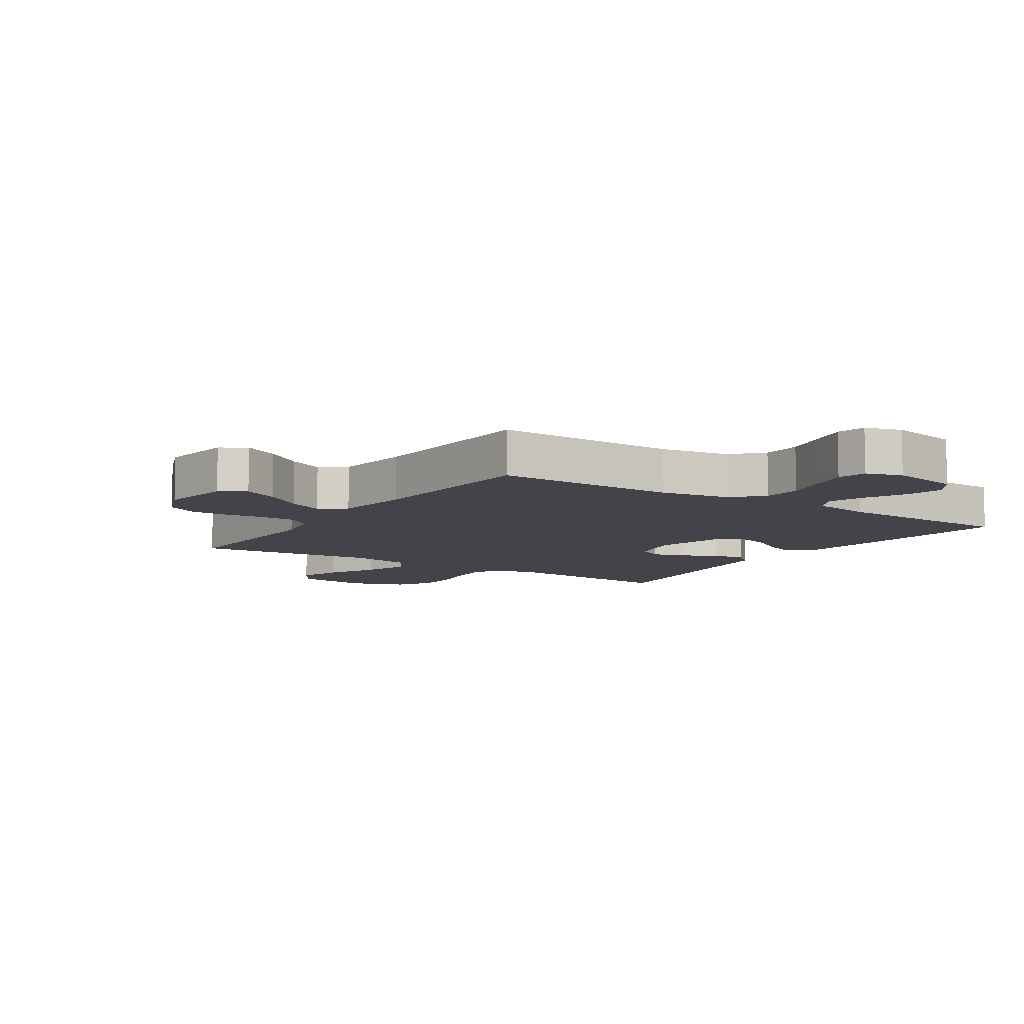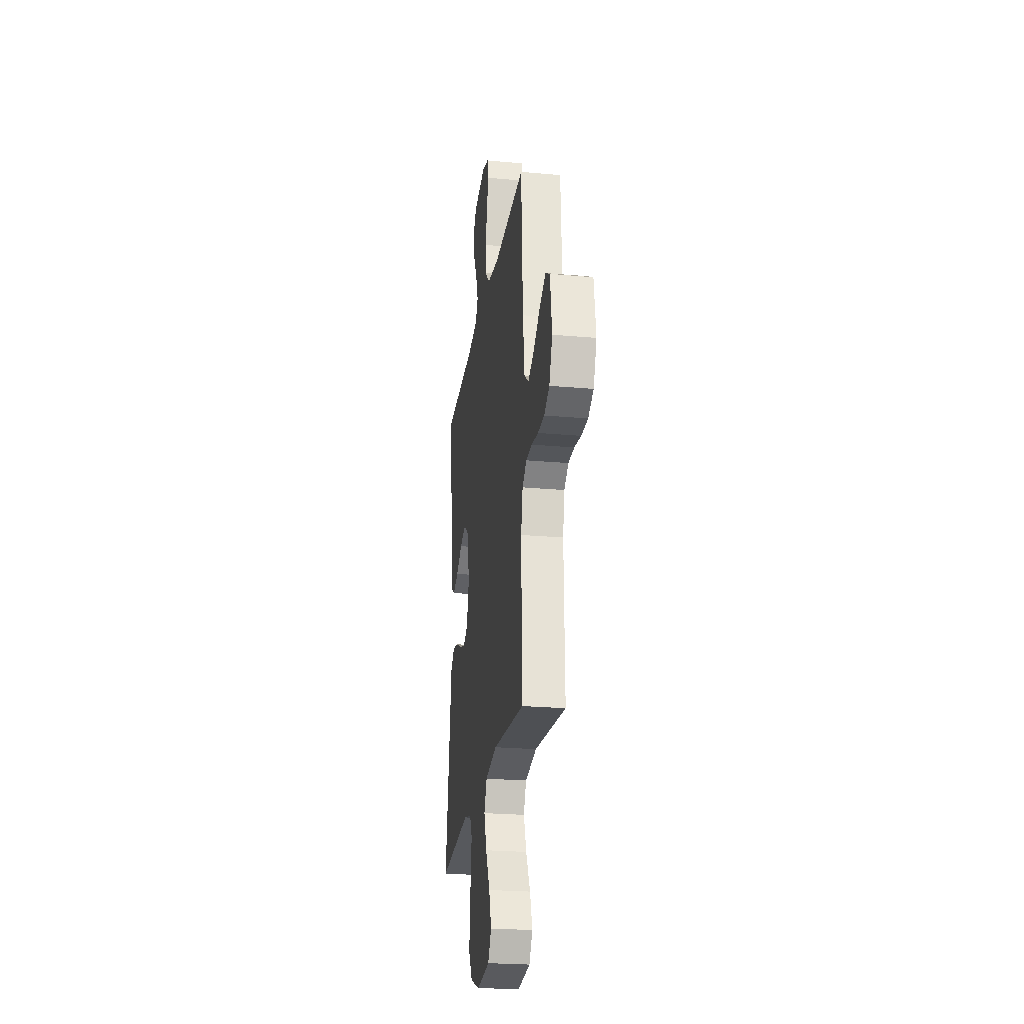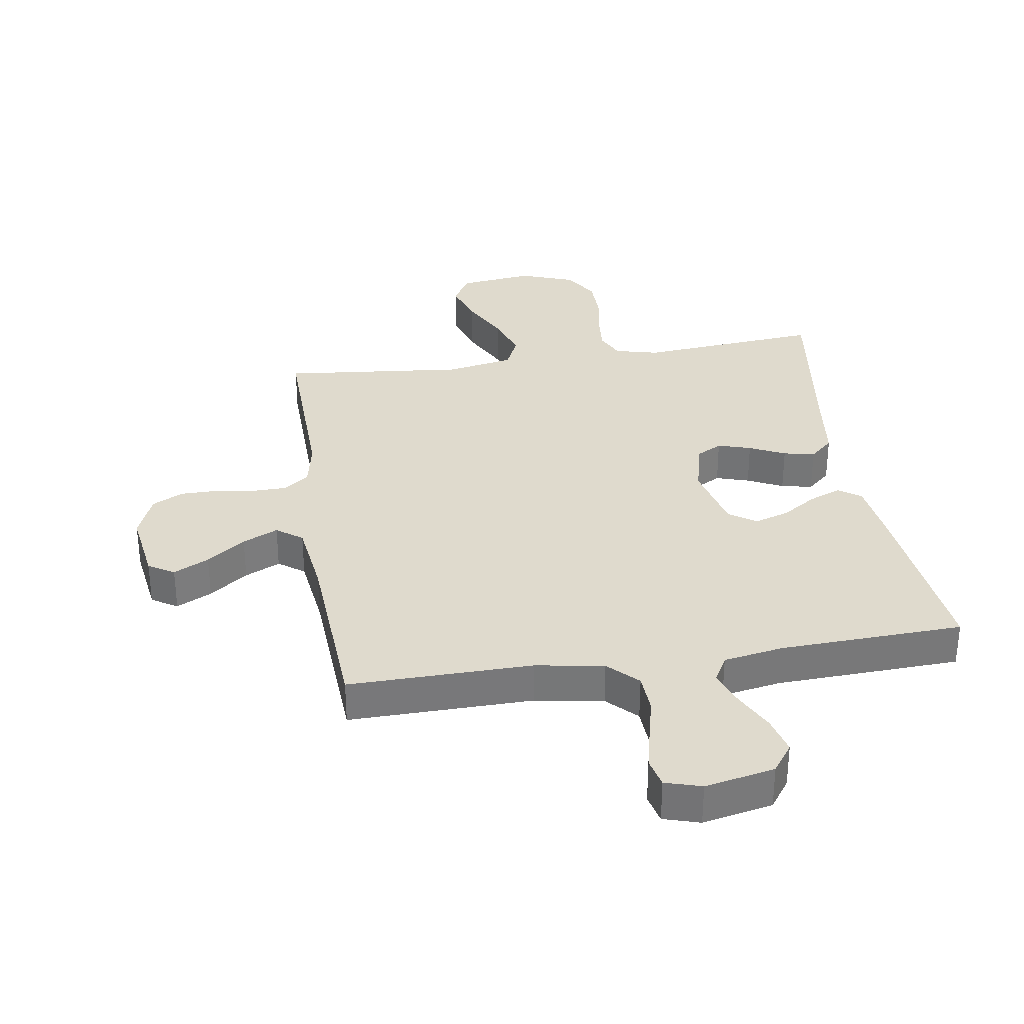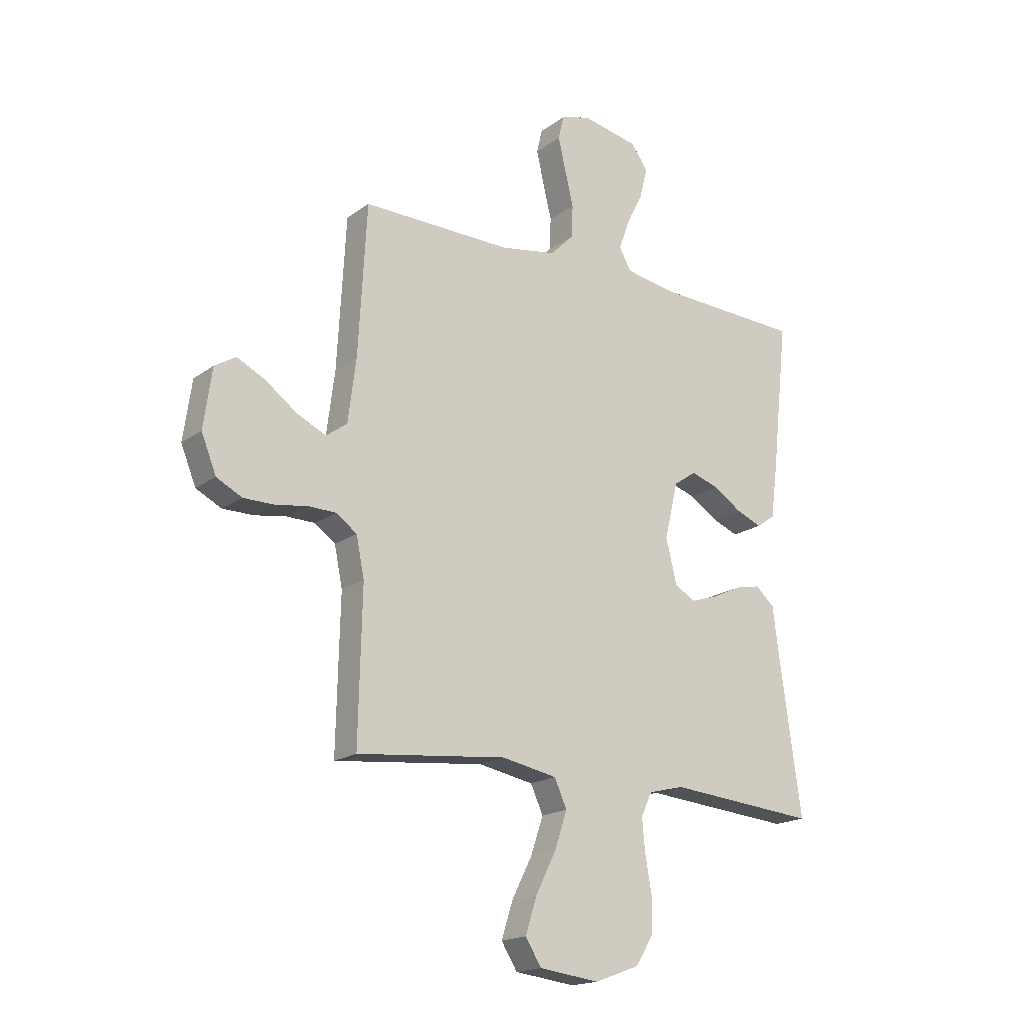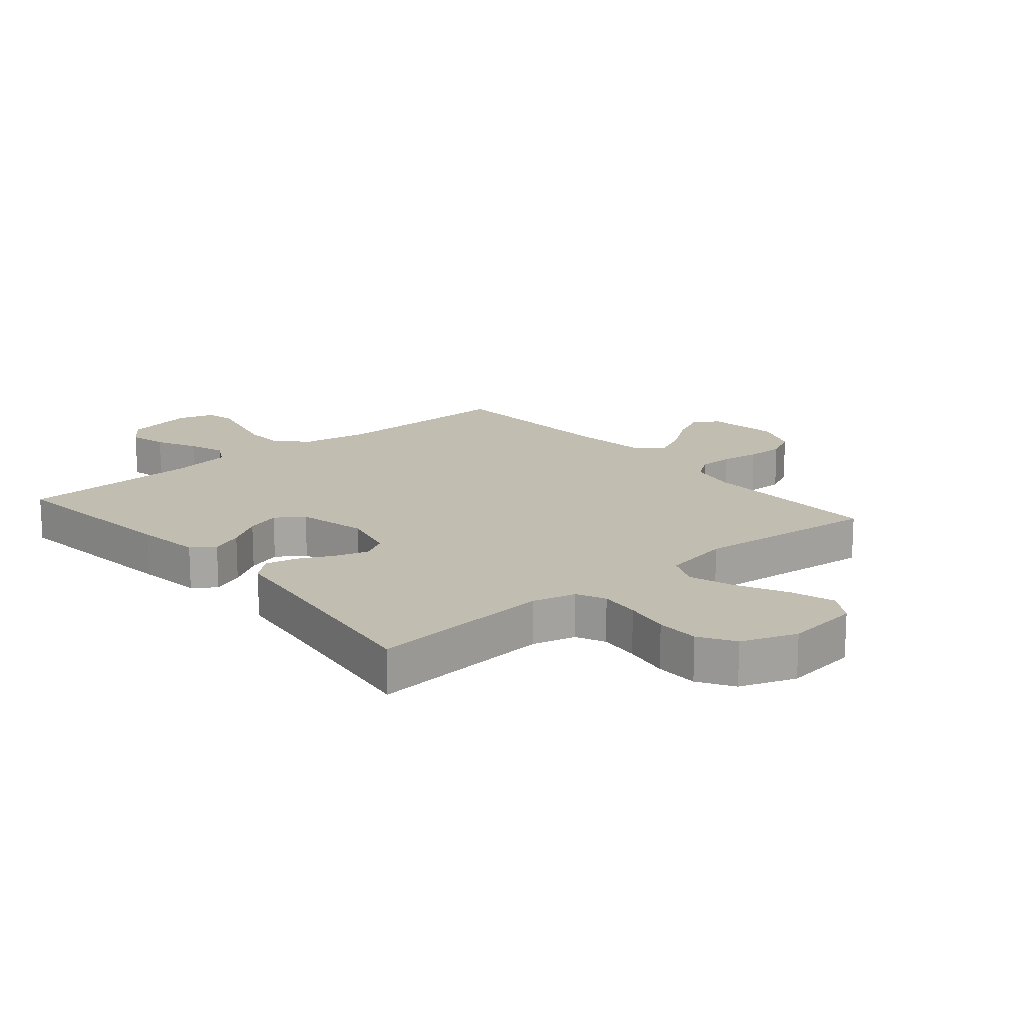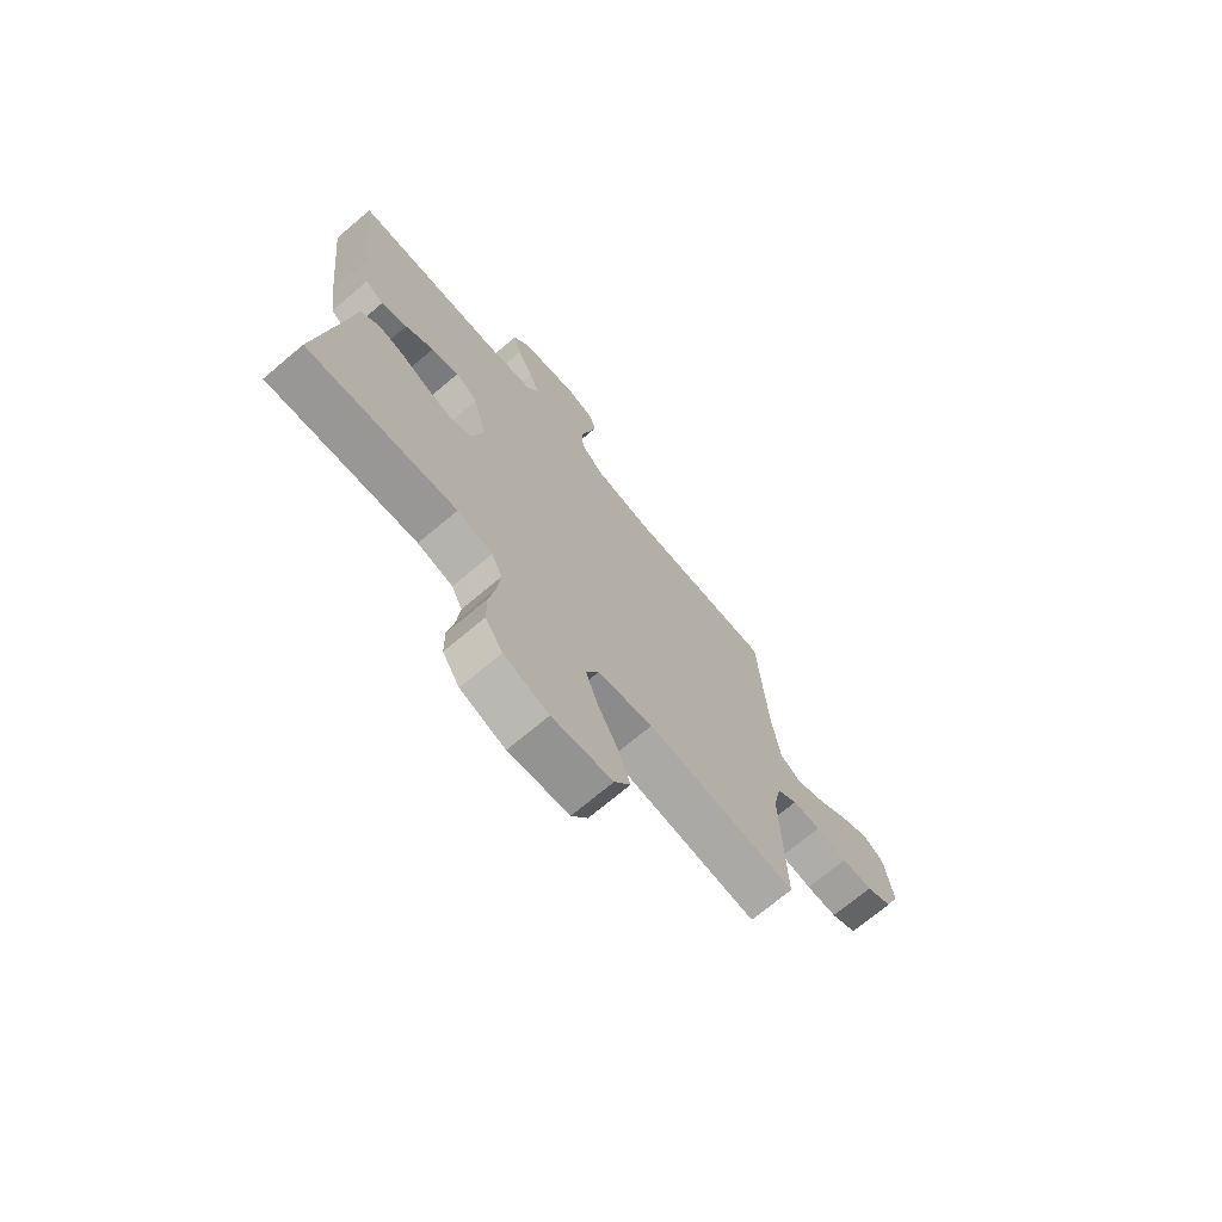
<metadata>
{"format":"obj","ext":"obj","renderer":"f3d","projection":"perspective","resolution":1024,"background":"white","views":[{"elev":-8.5,"azim":-33.5,"up":"+Y"},{"elev":-24.5,"azim":-98.5,"up":"+Z"},{"elev":32.9,"azim":-8.9,"up":"+Y"},{"elev":-18.1,"azim":-36.1,"up":"+Z"},{"elev":16.7,"azim":139.7,"up":"+Y"},{"elev":-71.7,"azim":130.1,"up":"+Z"}]}
</metadata>
<code>
v 0.5 0.07 -0.5
v 0.2 0.07 -0.474
v 0.129 0.07 -0.492
v 0.107 0.07 -0.539
v 0.113 0.07 -0.604
v 0.126 0.07 -0.678
v 0.125 0.07 -0.748
v 0.09 0.07 -0.805
v 0 0.07 -0.838
v -0.121 0.07 -0.823
v -0.153 0.07 -0.772
v -0.13 0.07 -0.7
v -0.089 0.07 -0.619
v -0.064 0.07 -0.545
v -0.089 0.07 -0.49
v -0.2 0.07 -0.469
v -0.5 0.07 -0.5
v -0.493 0.07 -0.2
v -0.509 0.07 -0.121
v -0.55 0.07 -0.091
v -0.607 0.07 -0.09
v -0.67 0.07 -0.1
v -0.732 0.07 -0.1
v -0.783 0.07 -0.074
v -0.813 0.07 0
v -0.796 0.07 0.119
v -0.754 0.07 0.145
v -0.696 0.07 0.116
v -0.633 0.07 0.07
v -0.575 0.07 0.043
v -0.533 0.07 0.074
v -0.517 0.07 0.2
v -0.5 0.07 0.5
v -0.2 0.07 0.496
v -0.088 0.07 0.515
v -0.041 0.07 0.562
v -0.038 0.07 0.627
v -0.055 0.07 0.698
v -0.07 0.07 0.763
v -0.059 0.07 0.811
v 0 0.07 0.829
v 0.114 0.07 0.806
v 0.148 0.07 0.759
v 0.132 0.07 0.697
v 0.099 0.07 0.631
v 0.078 0.07 0.572
v 0.102 0.07 0.529
v 0.2 0.07 0.512
v 0.5 0.07 0.5
v 0.467 0.07 0.2
v 0.453 0.07 0.094
v 0.416 0.07 0.068
v 0.364 0.07 0.089
v 0.307 0.07 0.126
v 0.251 0.07 0.144
v 0.206 0.07 0.113
v 0.179 0.07 0
v 0.201 0.07 -0.09
v 0.243 0.07 -0.113
v 0.297 0.07 -0.096
v 0.355 0.07 -0.068
v 0.406 0.07 -0.057
v 0.444 0.07 -0.091
v 0.458 0.07 -0.2
v 0.5 0 -0.5
v 0.2 0 -0.474
v 0.129 0 -0.492
v 0.107 0 -0.539
v 0.113 0 -0.604
v 0.126 0 -0.678
v 0.125 0 -0.748
v 0.09 0 -0.805
v 0 0 -0.838
v -0.121 0 -0.823
v -0.153 0 -0.772
v -0.13 0 -0.7
v -0.089 0 -0.619
v -0.064 0 -0.545
v -0.089 0 -0.49
v -0.2 0 -0.469
v -0.5 0 -0.5
v -0.493 0 -0.2
v -0.509 0 -0.121
v -0.55 0 -0.091
v -0.607 0 -0.09
v -0.67 0 -0.1
v -0.732 0 -0.1
v -0.783 0 -0.074
v -0.813 0 0
v -0.796 0 0.119
v -0.754 0 0.145
v -0.696 0 0.116
v -0.633 0 0.07
v -0.575 0 0.043
v -0.533 0 0.074
v -0.517 0 0.2
v -0.5 0 0.5
v -0.2 0 0.496
v -0.088 0 0.515
v -0.041 0 0.562
v -0.038 0 0.627
v -0.055 0 0.698
v -0.07 0 0.763
v -0.059 0 0.811
v 0 0 0.829
v 0.114 0 0.806
v 0.148 0 0.759
v 0.132 0 0.697
v 0.099 0 0.631
v 0.078 0 0.572
v 0.102 0 0.529
v 0.2 0 0.512
v 0.5 0 0.5
v 0.467 0 0.2
v 0.453 0 0.094
v 0.416 0 0.068
v 0.364 0 0.089
v 0.307 0 0.126
v 0.251 0 0.144
v 0.206 0 0.113
v 0.179 0 0
v 0.201 0 -0.09
v 0.243 0 -0.113
v 0.297 0 -0.096
v 0.355 0 -0.068
v 0.406 0 -0.057
v 0.444 0 -0.091
v 0.458 0 -0.2
f 61 62 63 64
f 60 61 64 1
f 59 60 1 2
f 58 59 2 3
f 57 58 3 4
f 51 52 53 54
f 51 54 55
f 48 49 50 51
f 47 48 51 55
f 46 47 55 56
f 42 43 44 45
f 42 45 46
f 41 42 46
f 37 38 39 40
f 37 40 41 46
f 32 33 34
f 31 32 34 35
f 26 27 28 29
f 26 29 30
f 25 26 30
f 24 25 30
f 21 22 23 24
f 20 21 24 30
f 19 20 30 31
f 16 17 18
f 15 16 18 19
f 10 11 12 13
f 10 13 14
f 9 10 14
f 8 9 14
f 5 6 7 8
f 4 5 8 14
f 57 4 14 15
f 36 37 46 56
f 35 36 56 57
f 31 35 57
f 15 19 31 57
f 128 127 126 125
f 65 128 125 124
f 66 65 124 123
f 67 66 123 122
f 68 67 122 121
f 118 117 116 115
f 119 118 115
f 115 114 113 112
f 119 115 112 111
f 120 119 111 110
f 109 108 107 106
f 110 109 106
f 110 106 105
f 104 103 102 101
f 110 105 104 101
f 98 97 96
f 99 98 96 95
f 93 92 91 90
f 94 93 90
f 94 90 89
f 94 89 88
f 88 87 86 85
f 94 88 85 84
f 95 94 84 83
f 82 81 80
f 83 82 80 79
f 77 76 75 74
f 78 77 74
f 78 74 73
f 78 73 72
f 72 71 70 69
f 78 72 69 68
f 79 78 68 121
f 120 110 101 100
f 121 120 100 99
f 121 99 95
f 121 95 83 79
f 1 65 66 2
f 2 66 67 3
f 3 67 68 4
f 4 68 69 5
f 5 69 70 6
f 6 70 71 7
f 7 71 72 8
f 8 72 73 9
f 9 73 74 10
f 10 74 75 11
f 11 75 76 12
f 12 76 77 13
f 13 77 78 14
f 14 78 79 15
f 15 79 80 16
f 16 80 81 17
f 17 81 82 18
f 18 82 83 19
f 19 83 84 20
f 20 84 85 21
f 21 85 86 22
f 22 86 87 23
f 23 87 88 24
f 24 88 89 25
f 25 89 90 26
f 26 90 91 27
f 27 91 92 28
f 28 92 93 29
f 29 93 94 30
f 30 94 95 31
f 31 95 96 32
f 32 96 97 33
f 33 97 98 34
f 34 98 99 35
f 35 99 100 36
f 36 100 101 37
f 37 101 102 38
f 38 102 103 39
f 39 103 104 40
f 40 104 105 41
f 41 105 106 42
f 42 106 107 43
f 43 107 108 44
f 44 108 109 45
f 45 109 110 46
f 46 110 111 47
f 47 111 112 48
f 48 112 113 49
f 49 113 114 50
f 50 114 115 51
f 51 115 116 52
f 52 116 117 53
f 53 117 118 54
f 54 118 119 55
f 55 119 120 56
f 56 120 121 57
f 57 121 122 58
f 58 122 123 59
f 59 123 124 60
f 60 124 125 61
f 61 125 126 62
f 62 126 127 63
f 63 127 128 64
f 64 128 65 1

</code>
